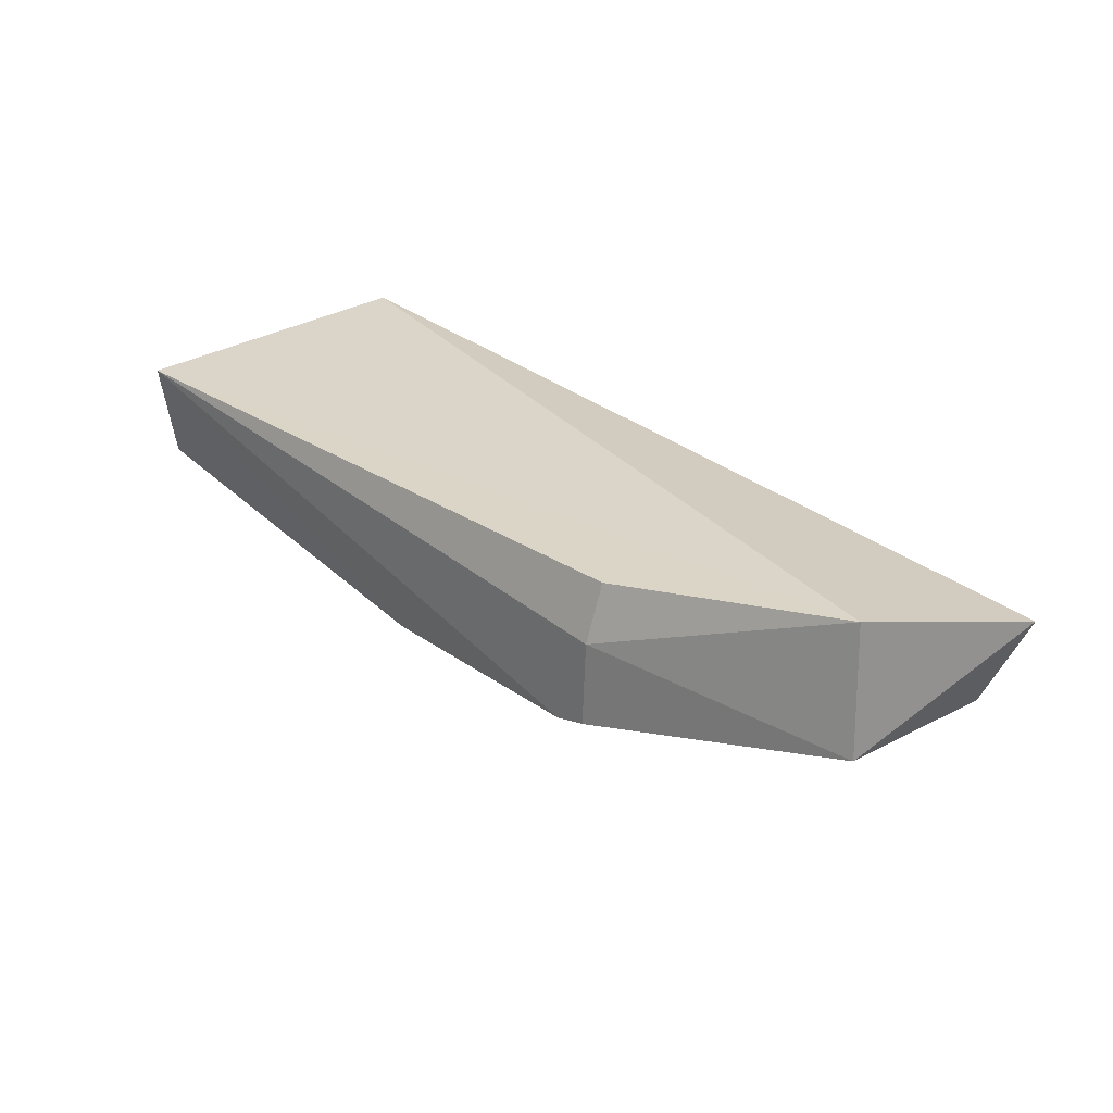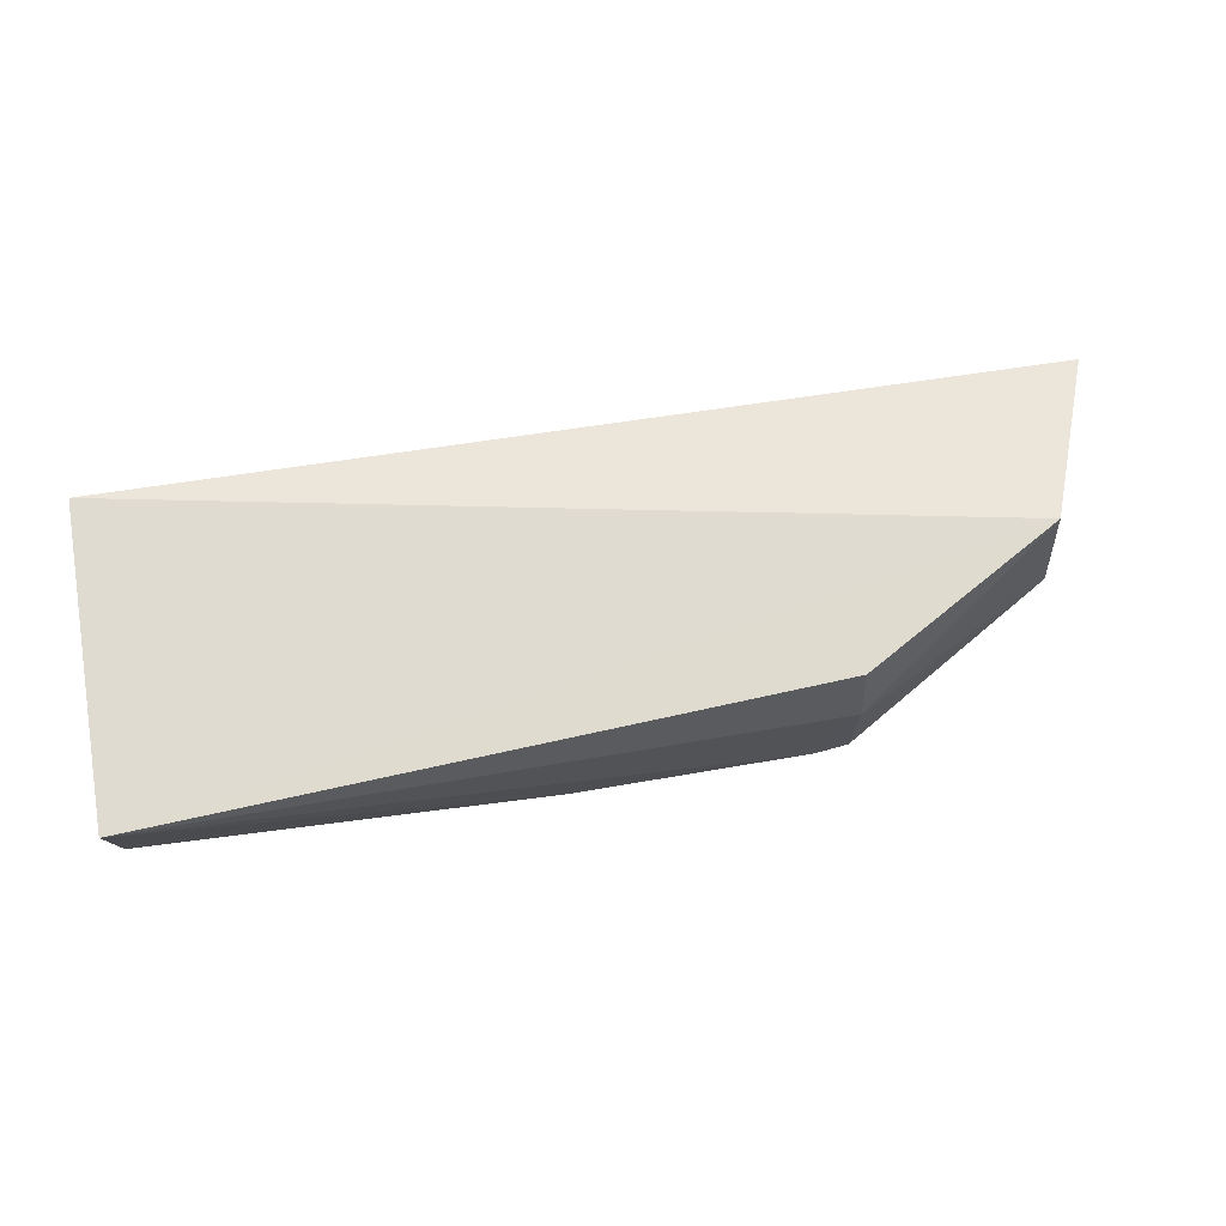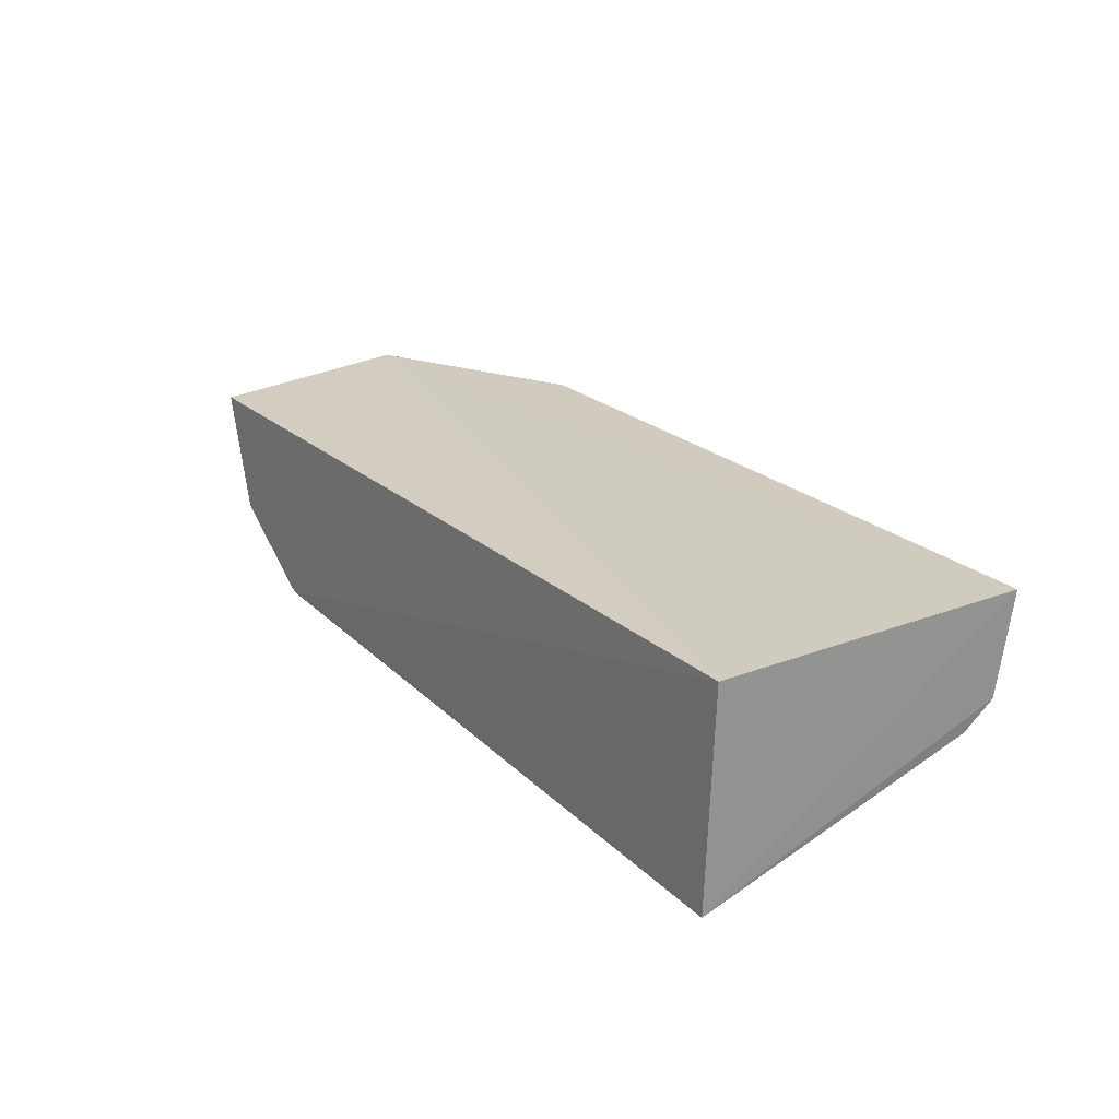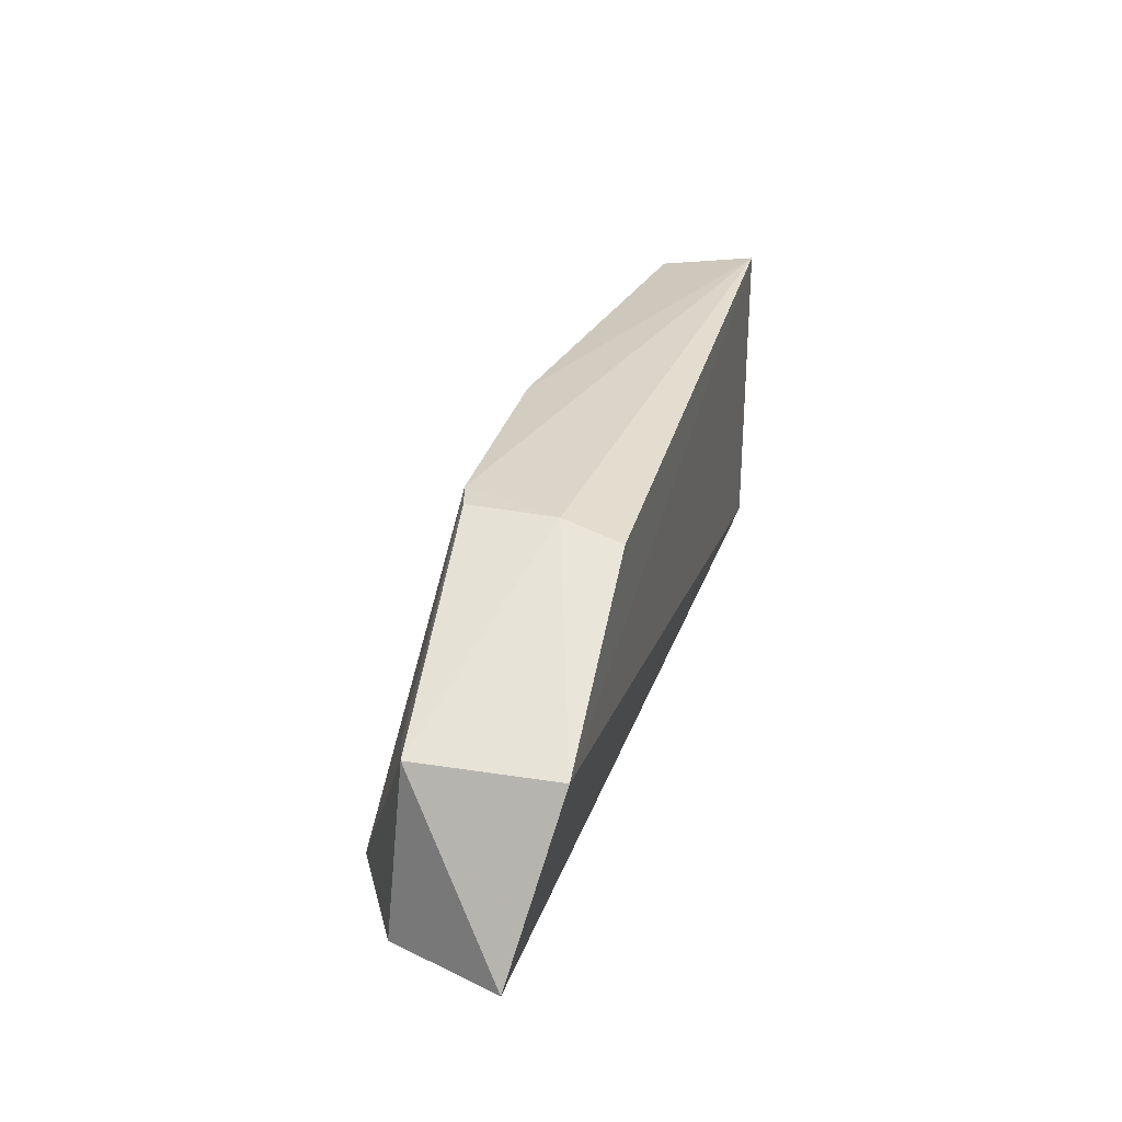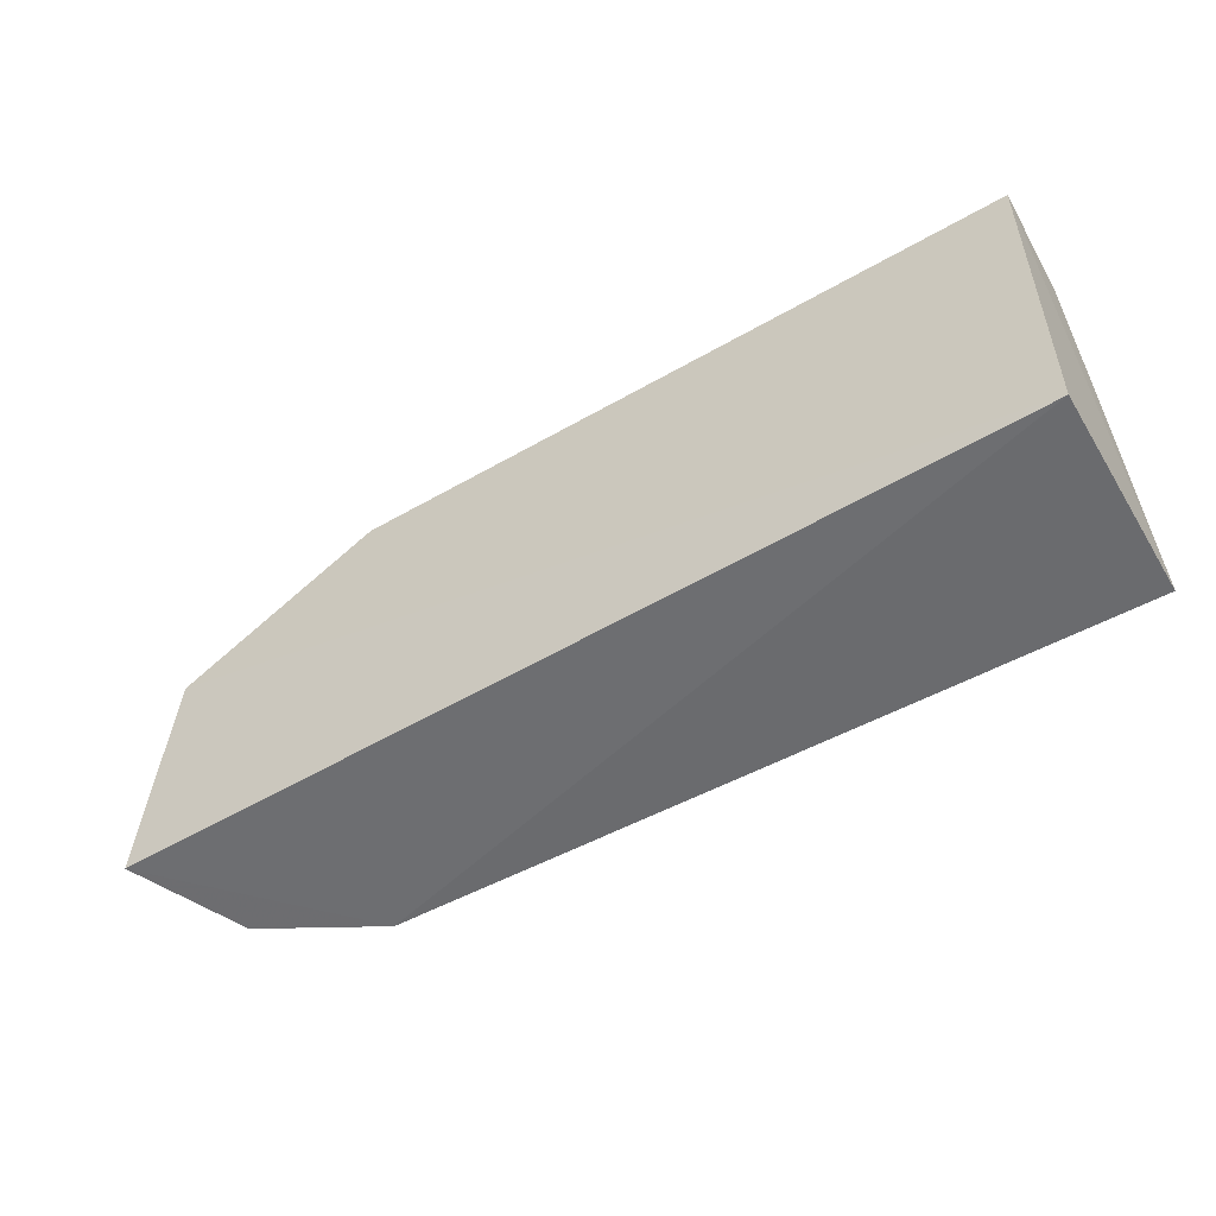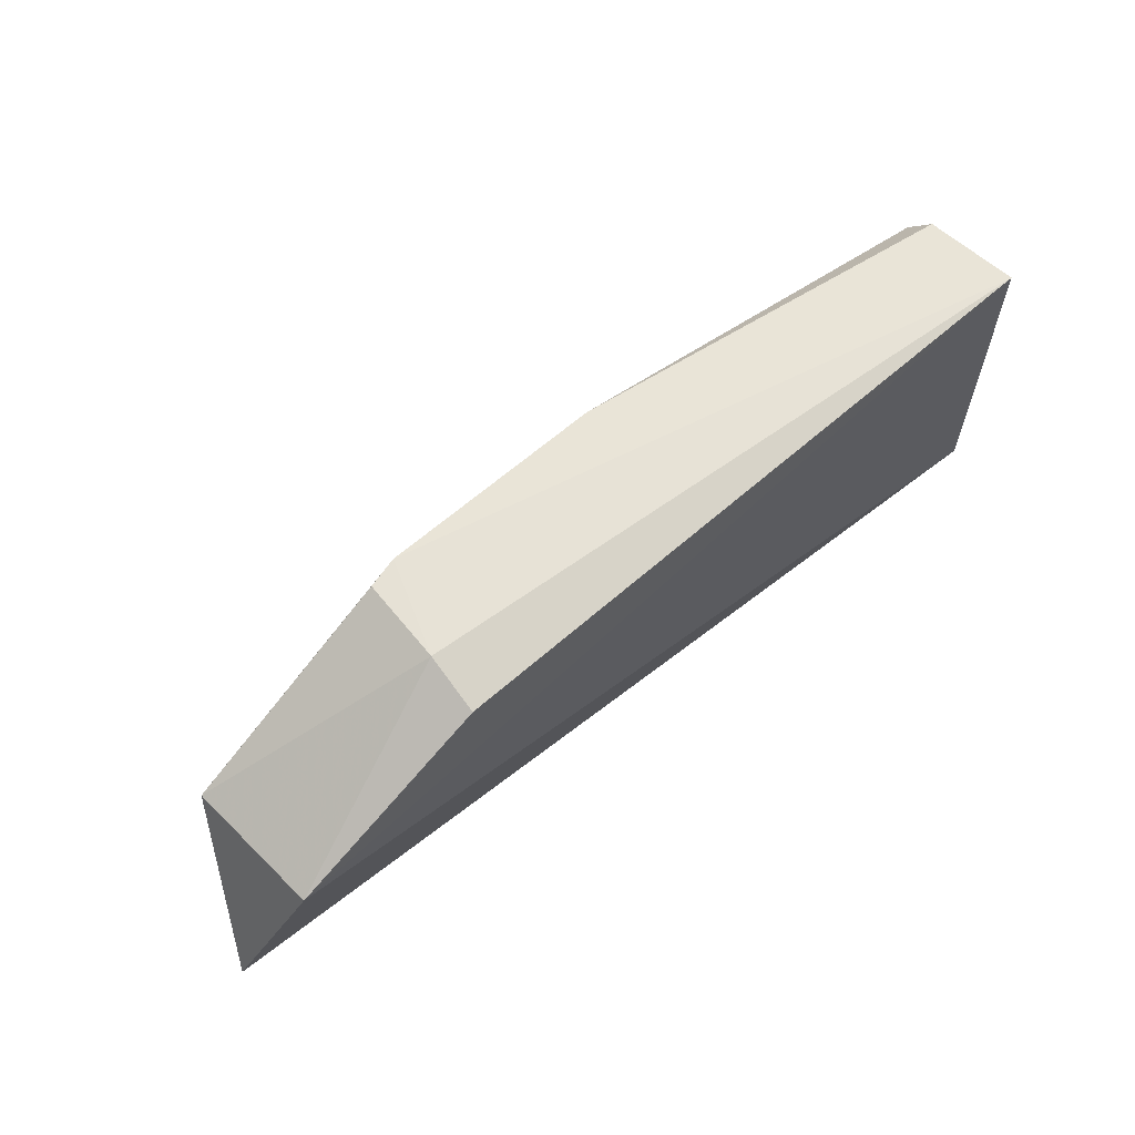
<metadata>
{"format":"obj","ext":"obj","renderer":"f3d","projection":"perspective","resolution":1024,"background":"white","views":[{"elev":29.6,"azim":46.9,"up":"+Y"},{"elev":70.0,"azim":-9.7,"up":"+Y"},{"elev":23.4,"azim":-122.5,"up":"+Y"},{"elev":27.7,"azim":104.2,"up":"+Z"},{"elev":-51.4,"azim":-149.2,"up":"+Z"},{"elev":61.9,"azim":139.3,"up":"+Z"}]}
</metadata>
<code>
v 0.0908 -0.0255 0.2
v 0.1266 -0.02302 0.16
v 0.09105 -0.01782 0.1976
v 0.002301 -0.01829 0.1598
v 0.002272 -0.04649 0.1587
v 0.1177 -0.01766 0.1825
v 0.002296 -0.01813 0.2019
v 0.1034 -0.04646 0.1583
v 0.05552 -0.03883 0.2001
v 0.1191 -0.0359 0.1834
v 0.002714 -0.03496 0.196
v 0.08628 -0.03818 0.2003
v 0.0548 -0.04202 0.1832
v 0.1193 -0.03827 0.159
v 0.002506 -0.03153 0.1999
v 0.007549 -0.03849 0.1883
v 0.09046 -0.03708 0.2001
v 0.08674 -0.04201 0.1831
v 0.1132 -0.03775 0.182
v 0.003715 -0.03878 0.1857
f 6 2 4
f 6 3 1
f 7 1 3
f 7 4 5
f 7 6 4
f 7 3 6
f 8 5 4
f 8 4 2
f 10 6 1
f 10 2 6
f 12 1 7
f 12 7 9
f 13 9 5
f 13 5 8
f 14 10 8
f 14 8 2
f 14 2 10
f 15 11 9
f 15 9 7
f 15 7 5
f 15 5 11
f 16 5 9
f 16 9 11
f 17 12 10
f 17 10 1
f 17 1 12
f 18 12 9
f 18 8 12
f 18 13 8
f 18 9 13
f 19 12 8
f 19 8 10
f 19 10 12
f 20 16 11
f 20 11 5
f 20 5 16

</code>
